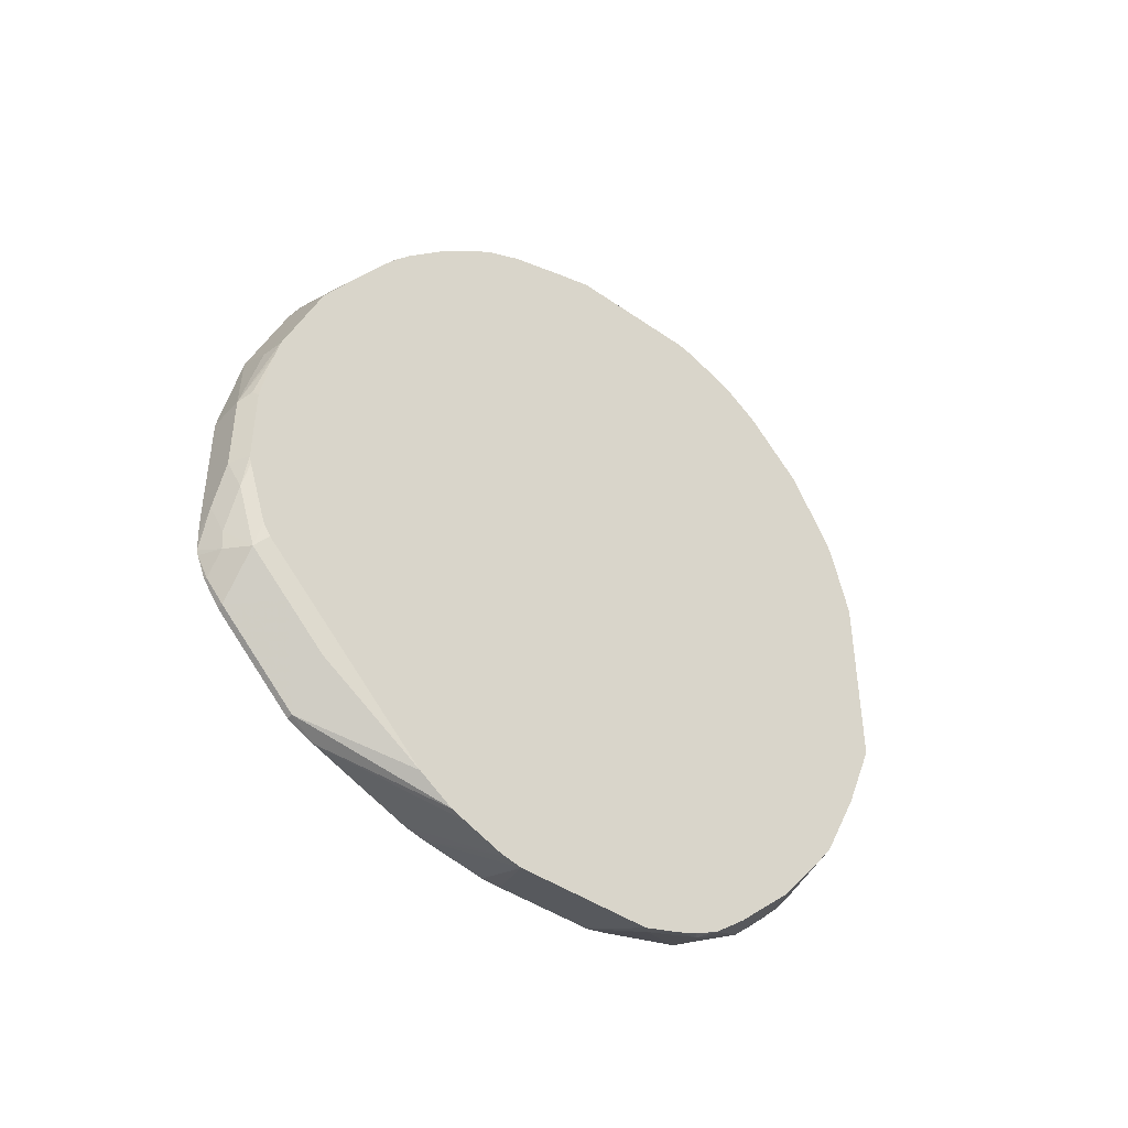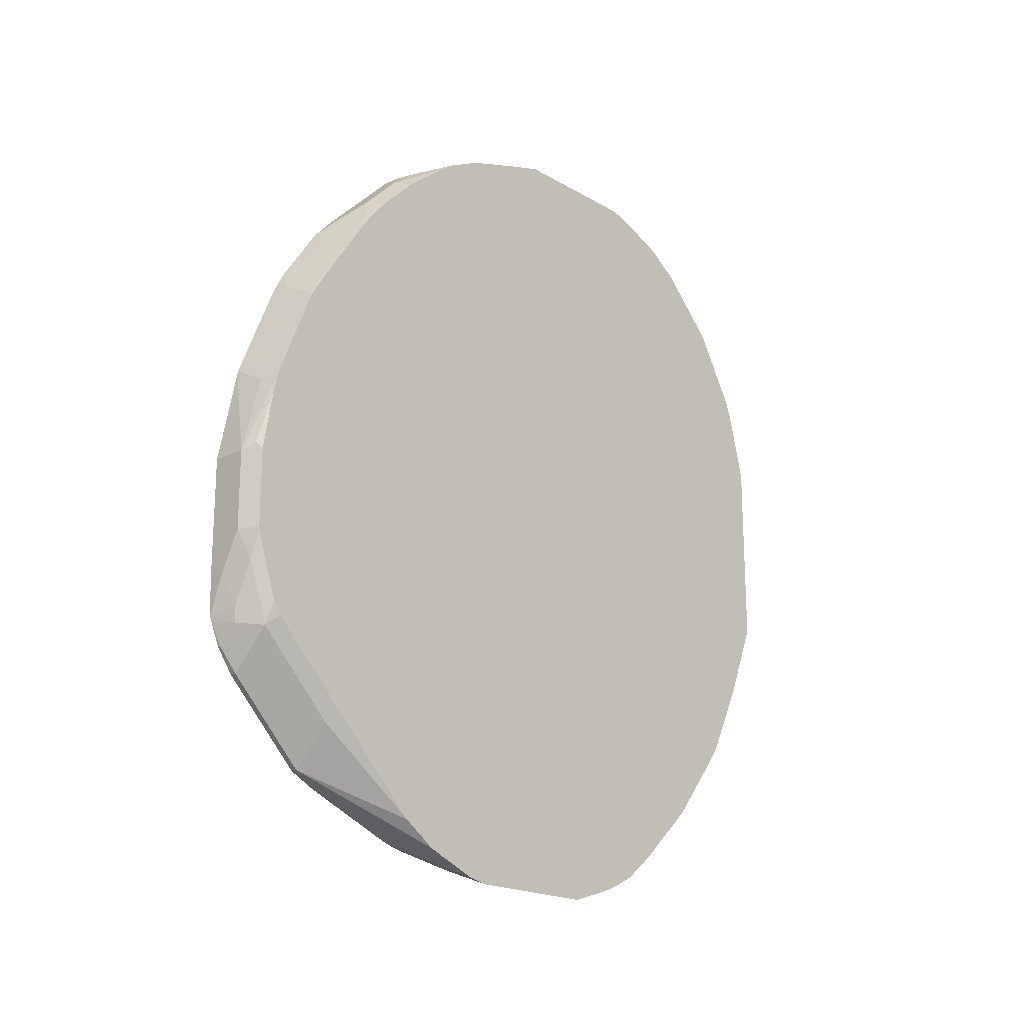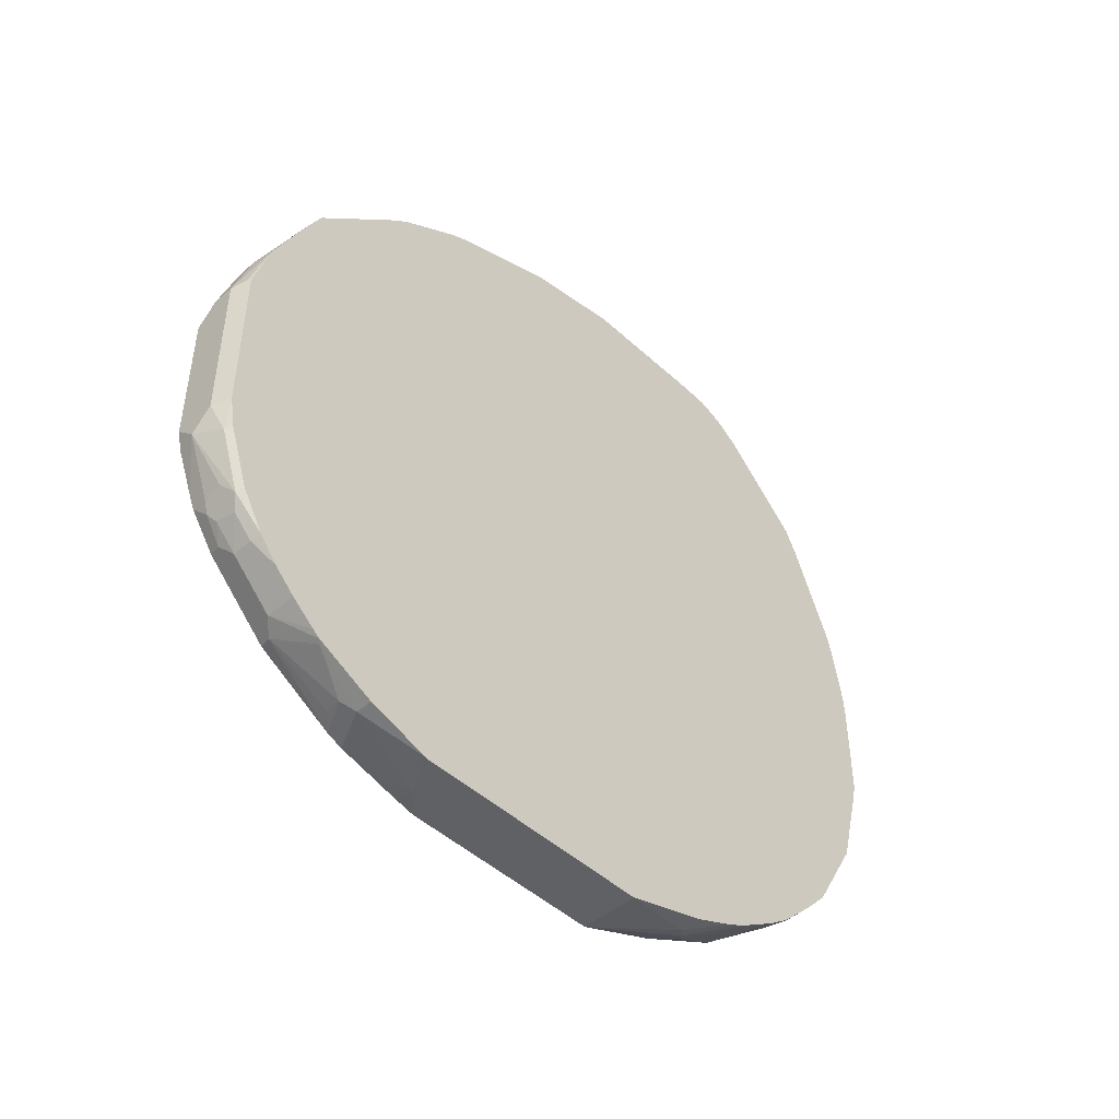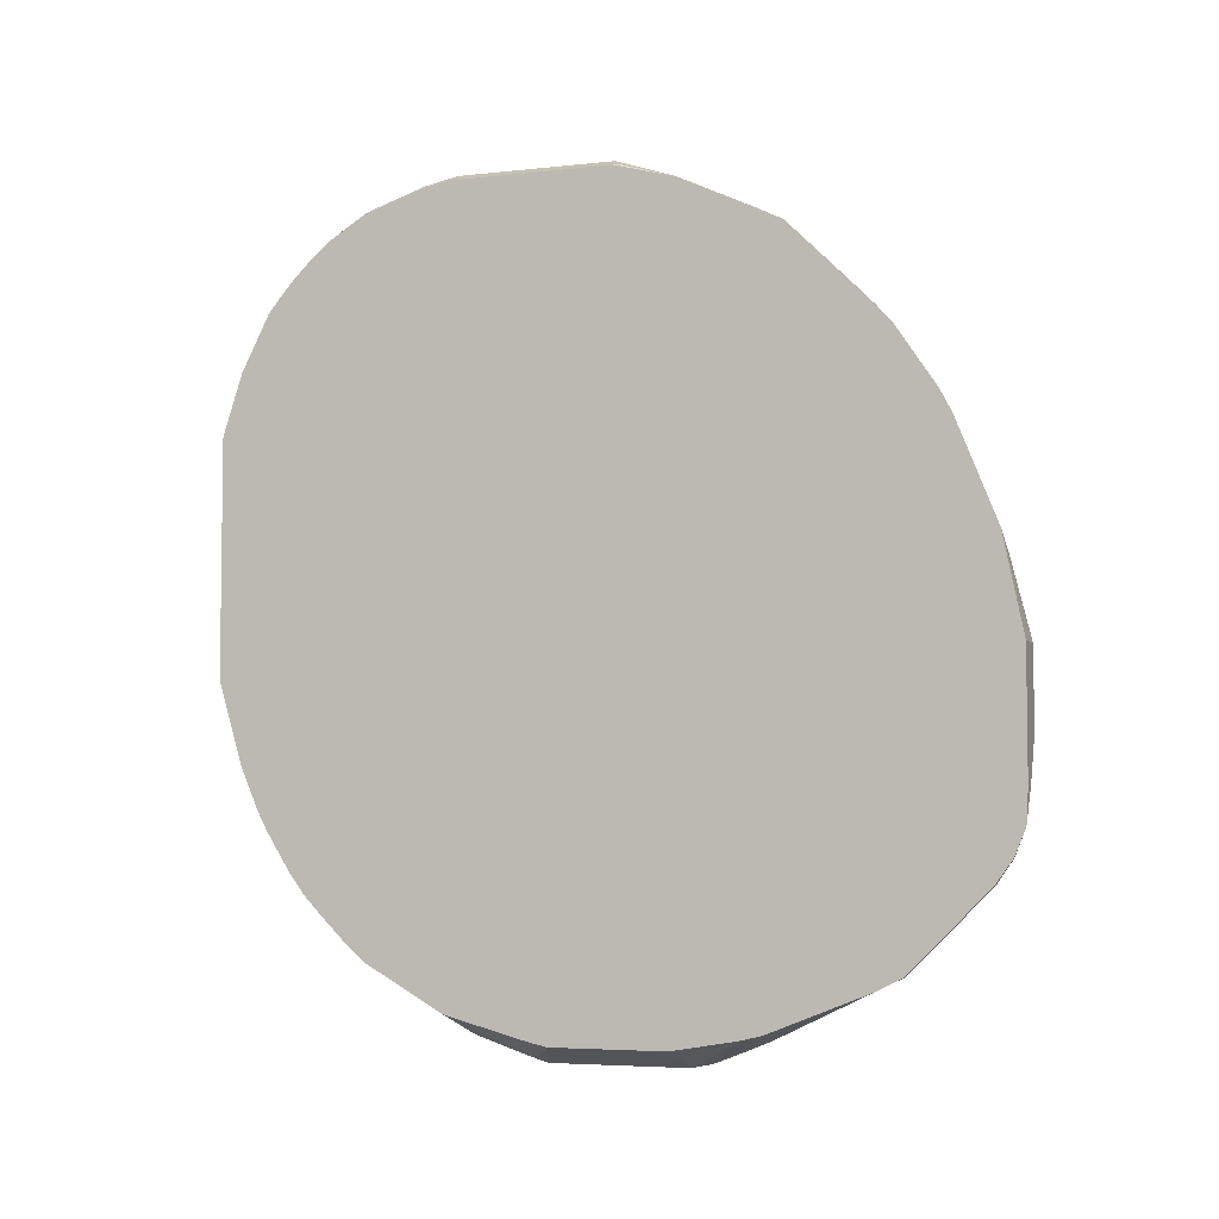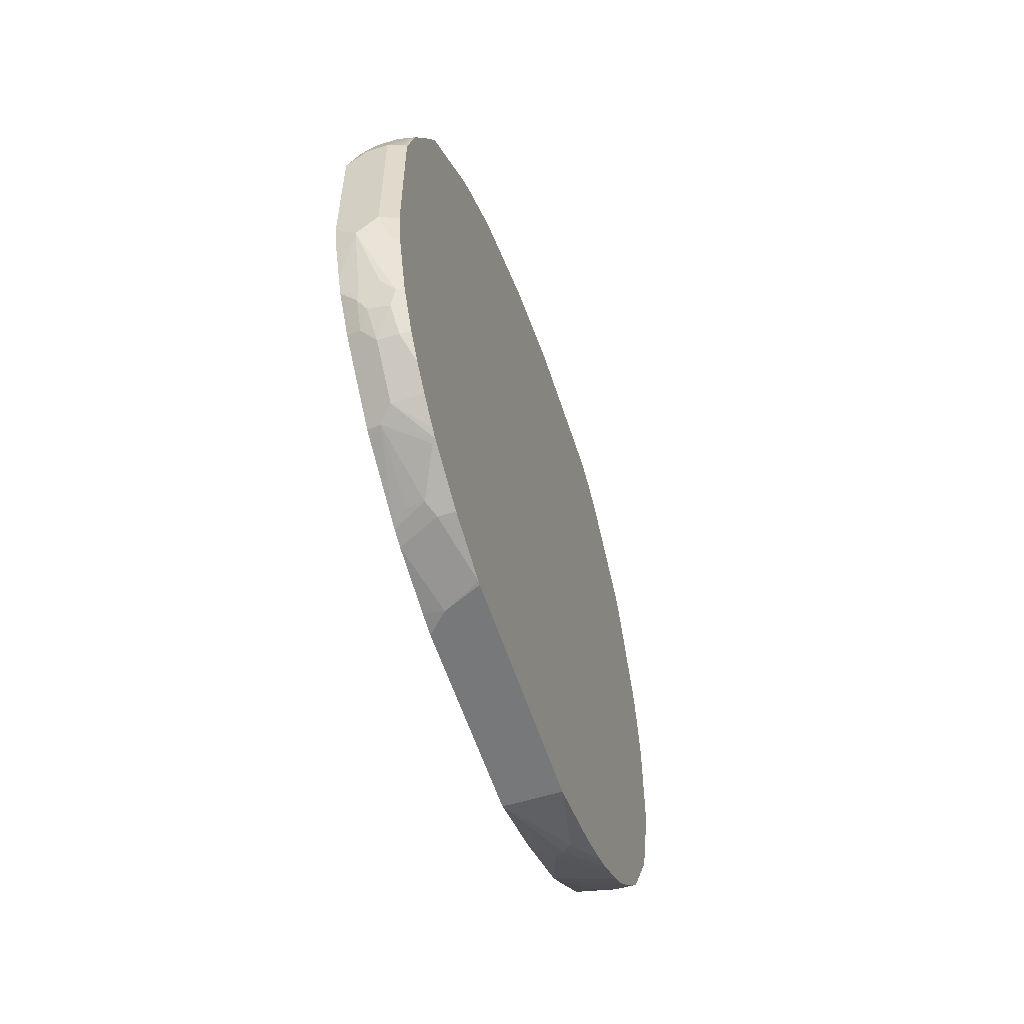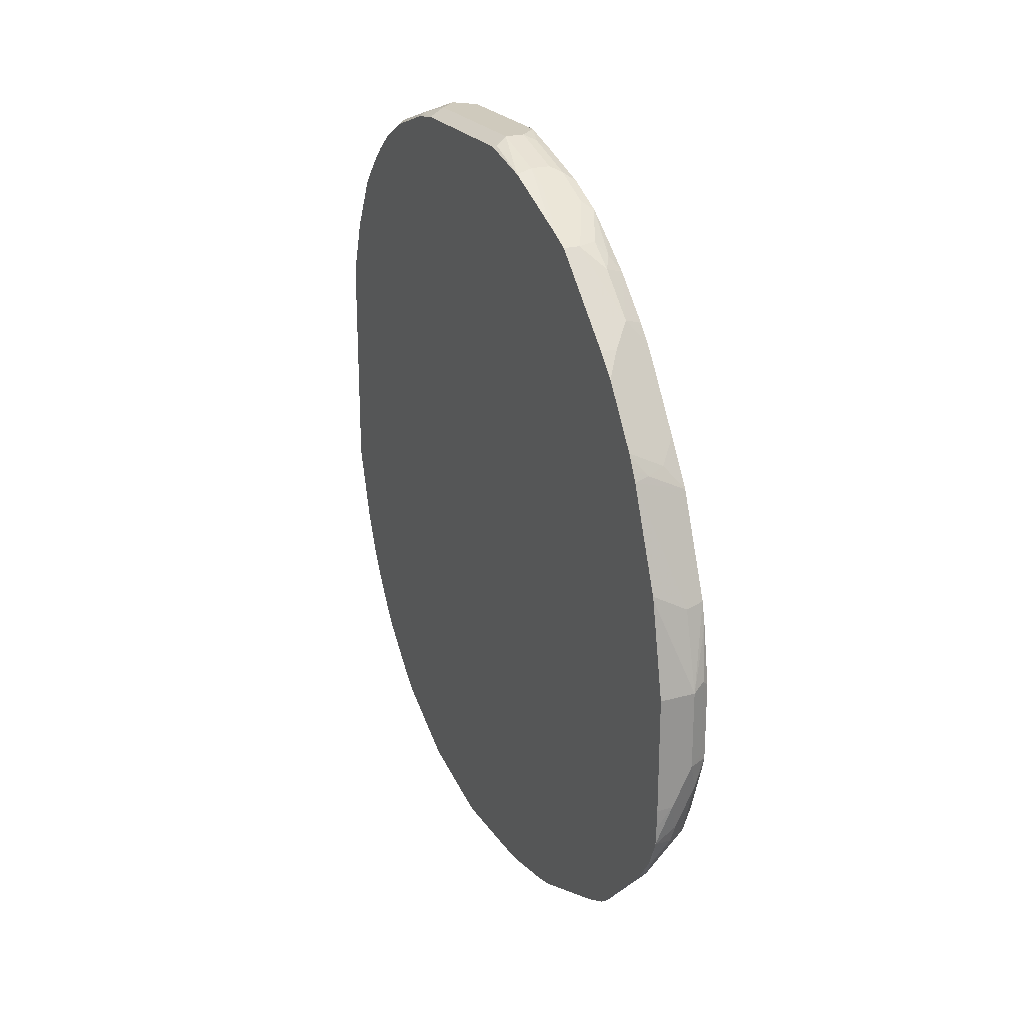
<metadata>
{"format":"obj","ext":"obj","renderer":"f3d","projection":"perspective","resolution":1024,"background":"white","views":[{"elev":-43.7,"azim":-129.4,"up":"+Z"},{"elev":-19.5,"azim":-137.0,"up":"+Z"},{"elev":-47.2,"azim":44.1,"up":"+Y"},{"elev":-4.9,"azim":109.5,"up":"+Z"},{"elev":-57.4,"azim":17.8,"up":"+Y"},{"elev":22.9,"azim":154.8,"up":"+Z"}]}
</metadata>
<code>
v -0.4471 -0.3884 -0.2621
v -0.4471 -0.3877 -0.259
v -0.4809 -0.3884 -0.2775
v -0.4471 -0.3884 -0.4809
v -0.4471 -0.3699 -0.2035
v -0.4624 -0.3699 -0.2035
v -0.4993 -0.3843 -0.2775
v -0.4993 -0.3884 -0.2959
v -0.4993 -0.3699 -0.222
v -0.4993 -0.3884 -0.4809
v -0.4624 -0.3699 -0.5549
v -0.4471 -0.3661 -0.5568
v -0.4471 -0.3437 -0.1511
v -0.4563 -0.3576 -0.1788
v -0.4686 -0.3637 -0.1912
v -0.4993 -0.3641 -0.2079
v -0.4993 -0.3584 -0.5547
v -0.4809 -0.3584 -0.5734
v -0.4717 -0.3653 -0.5641
v -0.4624 -0.3576 -0.5795
v -0.4471 -0.3458 -0.6032
v -0.4471 -0.3498 -0.595
v -0.4471 -0.3384 -0.1444
v -0.4748 -0.3206 -0.1234
v -0.4871 -0.3267 -0.1357
v -0.4501 -0.3452 -0.1542
v -0.4855 -0.3607 -0.1942
v -0.4993 -0.3281 -0.146
v -0.4993 -0.3584 -0.5549
v -0.4993 -0.3214 -0.6288
v -0.4624 -0.3399 -0.6103
v -0.4532 -0.3468 -0.6011
v -0.4471 -0.3392 -0.6155
v -0.4471 -0.3206 -0.1234
v -0.4993 -0.3144 -0.1294
v -0.4993 -0.3237 -0.1387
v -0.4748 -0.3021 -0.1048
v -0.4993 -0.3021 -0.6534
v -0.4809 -0.2844 -0.6843
v -0.4624 -0.3029 -0.6658
v -0.4471 -0.3174 -0.6505
v -0.4471 -0.3021 -0.1048
v -0.4993 -0.2774 -0.09243
v -0.4748 -0.2836 -0.08634
v -0.4993 -0.2609 -0.7045
v -0.4471 -0.3022 -0.671
v -0.4624 -0.2836 -0.6906
v -0.4471 -0.2817 -0.08817
v -0.4563 -0.2836 -0.08634
v -0.4871 -0.2712 -0.08018
v -0.4993 -0.2682 -0.0833
v -0.4593 -0.262 -0.07091
v -0.4786 -0.2589 -0.06939
v -0.4993 -0.2608 -0.7047
v -0.4471 -0.2836 -0.6906
v -0.4624 -0.2651 -0.709
v -0.4471 -0.2466 -0.06787
v -0.4532 -0.2497 -0.06475
v -0.4855 -0.2497 -0.06475
v -0.4993 -0.236 -0.06125
v -0.4993 -0.2033 -0.7584
v -0.4471 -0.2651 -0.709
v -0.4471 -0.2452 -0.7273
v -0.4471 -0.2003 -0.05235
v -0.4655 -0.2373 -0.05859
v -0.4471 -0.1911 -0.04931
v -0.4532 -0.1942 -0.04627
v -0.4809 -0.1849 -0.03699
v -0.4832 -0.2404 -0.06019
v -0.4993 -0.2221 -0.05555
v -0.4993 -0.1726 -0.7829
v -0.4902 -0.1572 -0.7907
v -0.4471 -0.1695 -0.7706
v -0.4471 -0.1633 -0.04467
v -0.4624 -0.1664 -0.03699
v -0.4993 -0.1666 -0.03699
v -0.4993 -0.1849 -0.0411
v -0.4993 -0.1602 -0.7892
v -0.4993 -0.1481 -0.7953
v -0.4993 -0.1296 -0.8022
v -0.4902 -0.1017 -0.8092
v -0.4471 -0.165 -0.7718
v -0.4471 -0.01539 -0.04467
v -0.4624 -0.01857 -0.03699
v -0.4993 -0.03693 -0.03699
v -0.4993 -0.09257 -0.8138
v -0.4471 -0.07393 -0.7953
v -0.4471 -0.09123 -0.7915
v -0.4501 -0.01235 -0.04323
v -0.4471 0.03884 -0.05935
v -0.4809 -0.01857 -0.03699
v -0.4624 0.03694 -0.05555
v -0.4902 -0.009316 -0.04163
v -0.4993 -0.0001358 -0.04848
v -0.4993 0.03694 -0.8138
v -0.4471 0.01844 -0.7953
v -0.4471 0.1109 -0.0925
v -0.4809 0.03694 -0.05555
v -0.4624 0.06165 -0.06787
v -0.4902 0.04619 -0.06019
v -0.4993 0.05537 -0.06703
v -0.4993 0.05544 -0.8097
v -0.4971 0.05544 -0.8092
v -0.4471 0.09562 -0.7845
v -0.4471 0.0363 -0.7947
v -0.4471 0.1233 -0.09866
v -0.4809 0.06165 -0.06787
v -0.4902 0.08319 -0.07866
v -0.4993 0.09251 -0.08558
v -0.4993 0.05763 -0.8092
v -0.4471 0.114 -0.7799
v -0.4471 0.1137 -0.78
v -0.4471 0.1356 -0.1048
v -0.4624 0.1233 -0.09866
v -0.4809 0.08629 -0.08018
v -0.4809 0.09858 -0.08634
v -0.4717 0.1202 -0.09714
v -0.4809 0.1294 -0.1041
v -0.4902 0.1387 -0.1156
v -0.4993 0.1171 -0.1048
v -0.4993 0.09272 -0.7952
v -0.4471 0.2062 -0.743
v -0.4624 0.1356 -0.1048
v -0.4471 0.2096 -0.1788
v -0.4809 0.1541 -0.1234
v -0.4993 0.1478 -0.1293
v -0.4993 0.1064 -0.7896
v -0.4532 0.2312 -0.7306
v -0.4471 0.2312 -0.7306
v -0.4624 0.2096 -0.1788
v -0.4809 0.1911 -0.1603
v -0.4471 0.2278 -0.1988
v -0.4993 0.1851 -0.1666
v -0.4993 0.1387 -0.7676
v -0.4902 0.2312 -0.6936
v -0.4902 0.2682 -0.6566
v -0.4717 0.2867 -0.6566
v -0.4532 0.3052 -0.6566
v -0.4471 0.3052 -0.6566
v -0.4471 0.2648 -0.2542
v -0.4624 0.2466 -0.2343
v -0.4993 0.2096 -0.1973
v -0.4993 0.1988 -0.1825
v -0.4993 0.1477 -0.7586
v -0.4993 0.2405 -0.666
v -0.4993 0.259 -0.6475
v -0.4902 0.3052 -0.6196
v -0.4686 0.3206 -0.6166
v -0.4501 0.3206 -0.635
v -0.4471 0.3206 -0.635
v -0.4471 0.2661 -0.2565
v -0.4624 0.2728 -0.2751
v -0.4809 0.2651 -0.2713
v -0.4993 0.2466 -0.2528
v -0.4993 0.296 -0.6105
v -0.4993 0.3034 -0.5993
v -0.4902 0.3237 -0.5641
v -0.4717 0.3237 -0.6011
v -0.4471 0.3313 -0.6088
v -0.4471 0.3298 -0.6135
v -0.4471 0.3221 -0.632
v -0.4471 0.2715 -0.2669
v -0.4471 0.2767 -0.2771
v -0.4993 0.2729 -0.2937
v -0.4993 0.3219 -0.5438
v -0.4993 0.3237 -0.5363
v -0.4809 0.3329 -0.5363
v -0.4624 0.3329 -0.5734
v -0.4471 0.3323 -0.5912
v -0.4809 0.2774 -0.296
v -0.4471 0.3136 -0.3696
v -0.4809 0.3144 -0.3884
v -0.4993 0.2959 -0.3515
v -0.4933 0.3267 -0.5302
v -0.4993 0.3237 -0.4623
v -0.4809 0.3329 -0.4624
v -0.4471 0.3329 -0.5734
v -0.4471 0.3144 -0.3731
v -0.4993 0.3098 -0.3862
v -0.4933 0.3267 -0.4562
v -0.4993 0.3144 -0.4068
v -0.4471 0.3329 -0.4624
f 95 104 105
f 92 106 99
f 95 103 104
f 95 102 103
f 93 101 94
f 93 100 101
f 92 107 98
f 92 99 107
f 85 91 93
f 86 96 87
f 91 100 93
f 91 98 100
f 90 97 92
f 86 95 96
f 85 93 94
f 84 92 98
f 84 98 91
f 95 105 96
f 92 97 106
f 98 107 100
f 108 116 123
f 99 114 107
f 109 119 120
f 110 121 111
f 84 90 92
f 109 118 119
f 109 117 118
f 108 117 109
f 108 123 117
f 108 115 116
f 107 115 108
f 107 114 115
f 106 123 114
f 106 113 123
f 103 112 104
f 103 111 112
f 103 110 111
f 102 110 103
f 101 108 109
f 100 108 101
f 100 107 108
f 99 106 114
f 84 89 90
f 58 64 66
f 83 89 84
f 63 71 72
f 61 71 63
f 60 68 70
f 60 69 68
f 59 69 60
f 59 65 69
f 58 68 65
f 58 67 68
f 58 66 67
f 57 64 58
f 56 61 63
f 56 63 62
f 54 61 56
f 52 59 53
f 52 65 59
f 52 58 65
f 51 59 60
f 111 121 122
f 50 59 51
f 63 72 73
f 83 90 89
f 65 68 69
f 67 74 75
f 81 88 82
f 81 87 88
f 81 86 87
f 80 86 81
f 74 84 75
f 74 83 84
f 73 81 82
f 72 81 73
f 72 80 81
f 72 79 80
f 72 78 79
f 71 78 72
f 68 77 70
f 68 76 77
f 68 85 76
f 68 91 85
f 68 84 91
f 68 75 84
f 67 75 68
f 66 74 67
f 113 124 130
f 164 170 172
f 114 123 116
f 157 168 158
f 157 167 168
f 157 166 167
f 157 165 166
f 153 164 154
f 152 162 163
f 152 164 153
f 152 163 164
f 158 168 159
f 151 162 152
f 149 161 150
f 148 160 149
f 148 159 160
f 148 158 159
f 147 158 148
f 147 157 158
f 147 165 157
f 147 156 165
f 149 160 161
f 159 168 169
f 163 170 164
f 163 171 172
f 50 53 59
f 176 181 179
f 176 180 181
f 175 181 180
f 172 179 173
f 172 176 179
f 171 176 172
f 171 178 176
f 168 177 169
f 167 177 168
f 167 182 177
f 167 176 182
f 167 180 176
f 167 174 180
f 166 180 174
f 166 175 180
f 166 174 167
f 164 172 173
f 163 172 170
f 147 155 156
f 141 153 154
f 140 153 141
f 140 152 153
f 128 136 137
f 128 135 136
f 128 134 135
f 127 134 128
f 126 131 133
f 125 131 126
f 124 132 130
f 123 131 125
f 123 130 131
f 122 127 128
f 122 128 129
f 121 127 122
f 119 126 120
f 176 178 182
f 119 125 126
f 118 125 119
f 118 123 125
f 117 123 118
f 114 116 115
f 128 137 138
f 113 130 123
f 128 138 139
f 130 132 140
f 140 151 152
f 138 150 139
f 138 149 150
f 138 148 149
f 138 147 148
f 137 147 138
f 136 147 137
f 136 155 147
f 136 146 155
f 135 146 136
f 135 145 146
f 135 144 145
f 134 144 135
f 131 143 133
f 131 142 143
f 130 142 131
f 130 154 142
f 130 141 154
f 130 140 141
f 128 139 129
f 48 52 49
f 7 109 120
f 48 57 58
f 4 11 12
f 4 10 11
f 3 9 7
f 3 6 9
f 3 7 8
f 2 6 3
f 2 5 6
f 1 5 2
f 5 13 14
f 1 13 5
f 1 34 23
f 1 42 34
f 1 48 42
f 1 57 48
f 1 64 57
f 1 66 64
f 1 74 66
f 1 83 74
f 1 23 13
f 5 14 6
f 6 14 15
f 6 15 9
f 7 142 154
f 7 143 142
f 7 133 143
f 7 126 133
f 7 120 126
f 7 101 109
f 7 94 101
f 7 85 94
f 7 76 85
f 7 77 76
f 7 70 77
f 7 60 70
f 7 51 60
f 7 43 51
f 7 35 43
f 7 36 35
f 7 28 36
f 7 16 28
f 7 9 16
f 1 90 83
f 7 154 164
f 1 97 90
f 1 113 106
f 1 88 87
f 1 82 88
f 1 73 82
f 1 63 73
f 1 62 63
f 1 55 62
f 1 46 55
f 1 41 46
f 1 87 96
f 1 33 41
f 1 22 21
f 1 12 22
f 1 4 12
f 1 10 4
f 1 8 10
f 1 3 8
f 1 2 3
f 48 58 52
f 1 21 33
f 1 96 105
f 1 105 104
f 1 104 112
f 1 124 113
f 1 132 124
f 1 140 132
f 1 151 140
f 1 162 151
f 1 163 162
f 1 171 163
f 1 178 171
f 1 182 178
f 1 177 182
f 1 169 177
f 1 159 169
f 1 160 159
f 1 150 161
f 1 139 150
f 1 129 139
f 1 122 129
f 1 111 122
f 1 112 111
f 1 106 97
f 7 164 173
f 1 161 160
f 7 179 181
f 30 40 41
f 30 39 40
f 30 38 39
f 25 36 28
f 24 37 35
f 24 42 37
f 24 34 42
f 24 36 25
f 30 41 31
f 24 35 36
f 21 32 33
f 20 32 21
f 19 32 20
f 18 32 19
f 18 31 32
f 18 30 31
f 18 29 30
f 17 29 18
f 23 34 24
f 31 33 32
f 31 41 33
f 35 37 44
f 47 62 55
f 7 173 179
f 47 56 62
f 47 54 56
f 46 47 55
f 45 54 47
f 44 53 50
f 44 52 53
f 44 49 52
f 43 50 51
f 43 44 50
f 42 48 49
f 40 46 41
f 39 47 46
f 39 45 47
f 39 46 40
f 37 49 44
f 37 42 49
f 35 44 43
f 16 25 28
f 16 27 25
f 38 45 39
f 15 26 25
f 7 78 71
f 7 79 78
f 7 80 79
f 7 86 80
f 7 95 86
f 7 102 95
f 7 110 102
f 7 121 110
f 7 127 121
f 7 144 134
f 7 145 144
f 7 146 145
f 7 155 146
f 7 156 155
f 7 165 156
f 7 166 165
f 15 25 27
f 7 175 166
f 7 181 175
f 7 71 61
f 7 61 54
f 7 134 127
f 7 45 38
f 13 26 15
f 13 15 14
f 7 54 45
f 15 27 16
f 13 25 26
f 13 24 25
f 13 23 24
f 11 21 22
f 11 20 21
f 11 19 20
f 11 22 12
f 7 17 10
f 10 18 19
f 10 17 18
f 9 15 16
f 7 10 8
f 7 38 30
f 7 30 29
f 10 19 11
f 7 29 17

</code>
